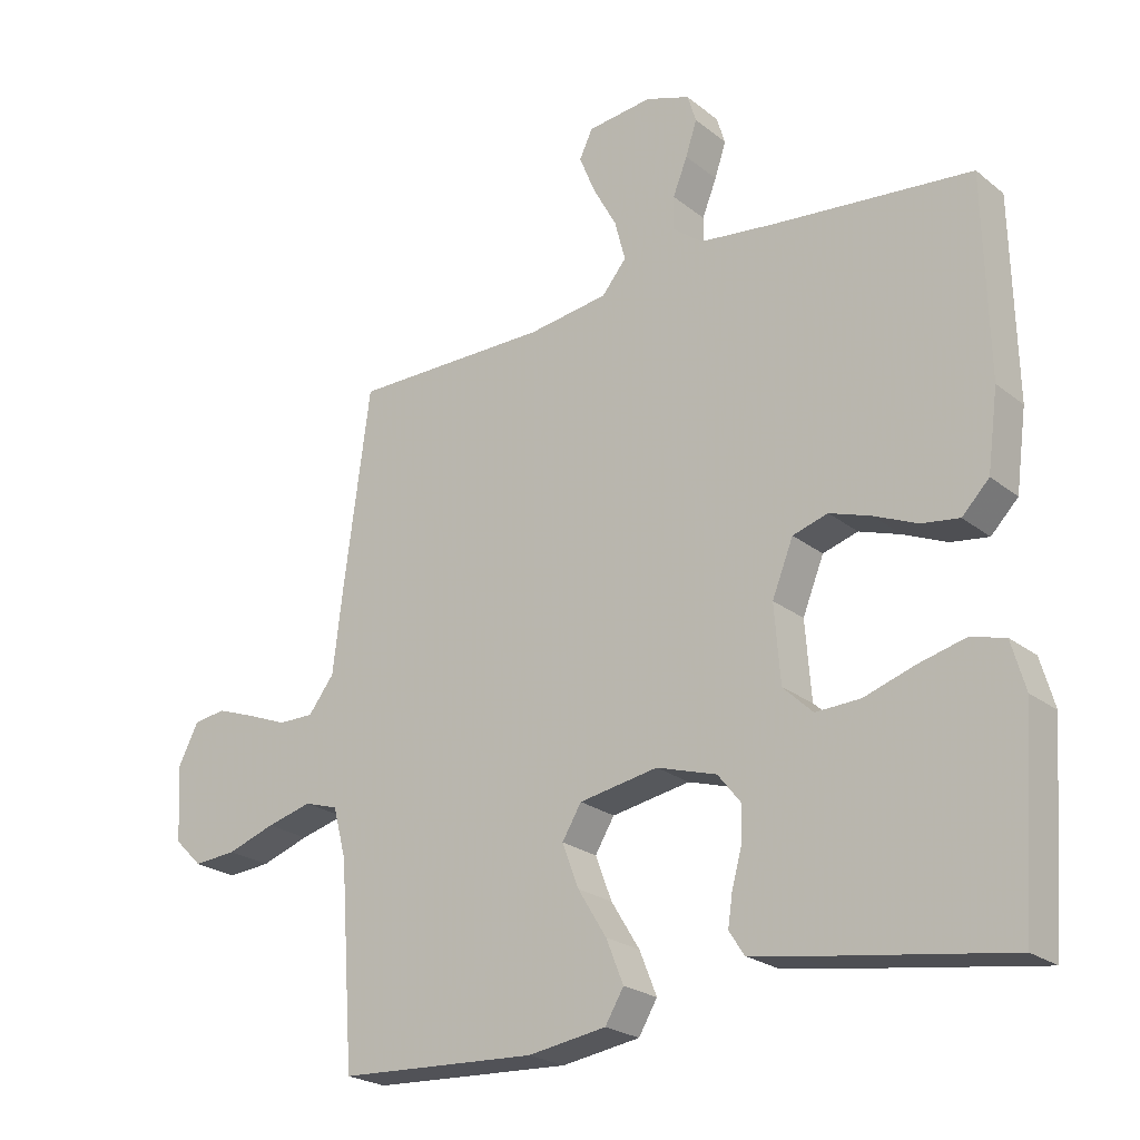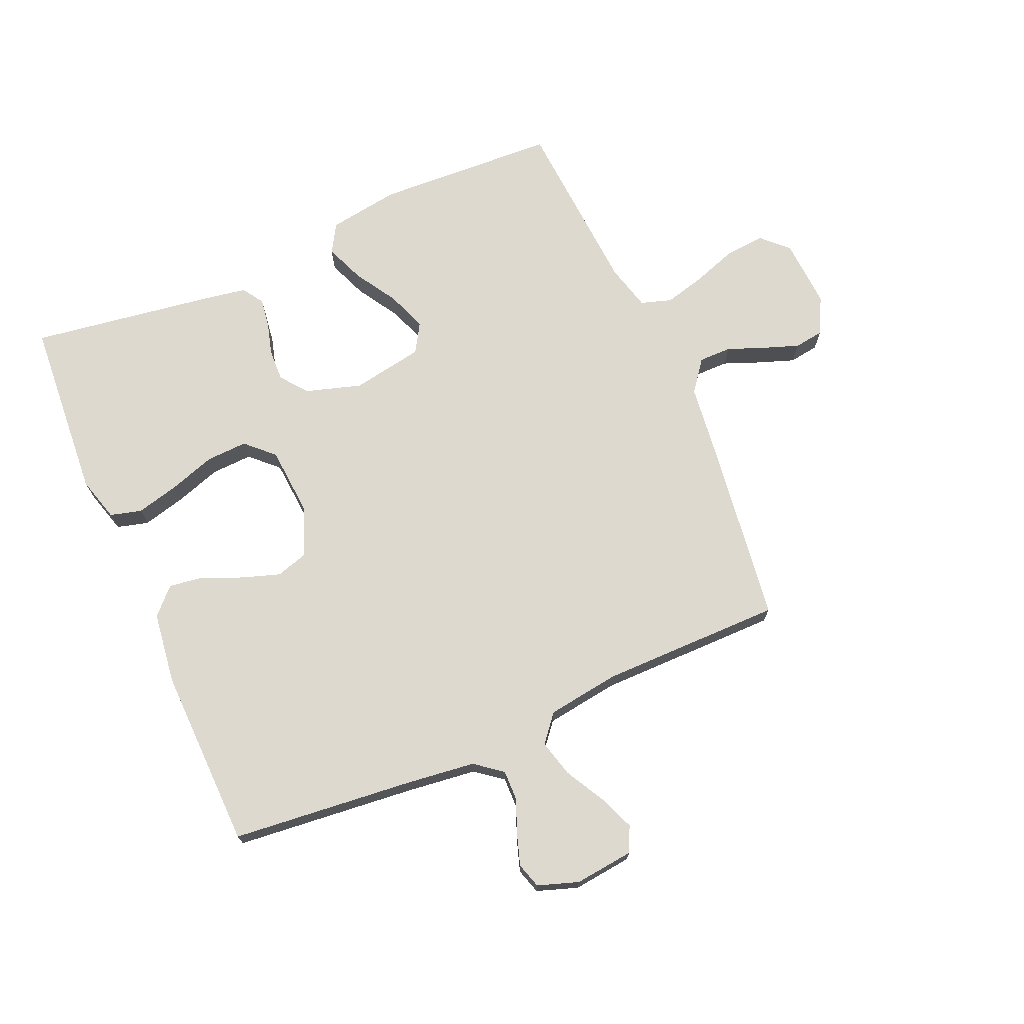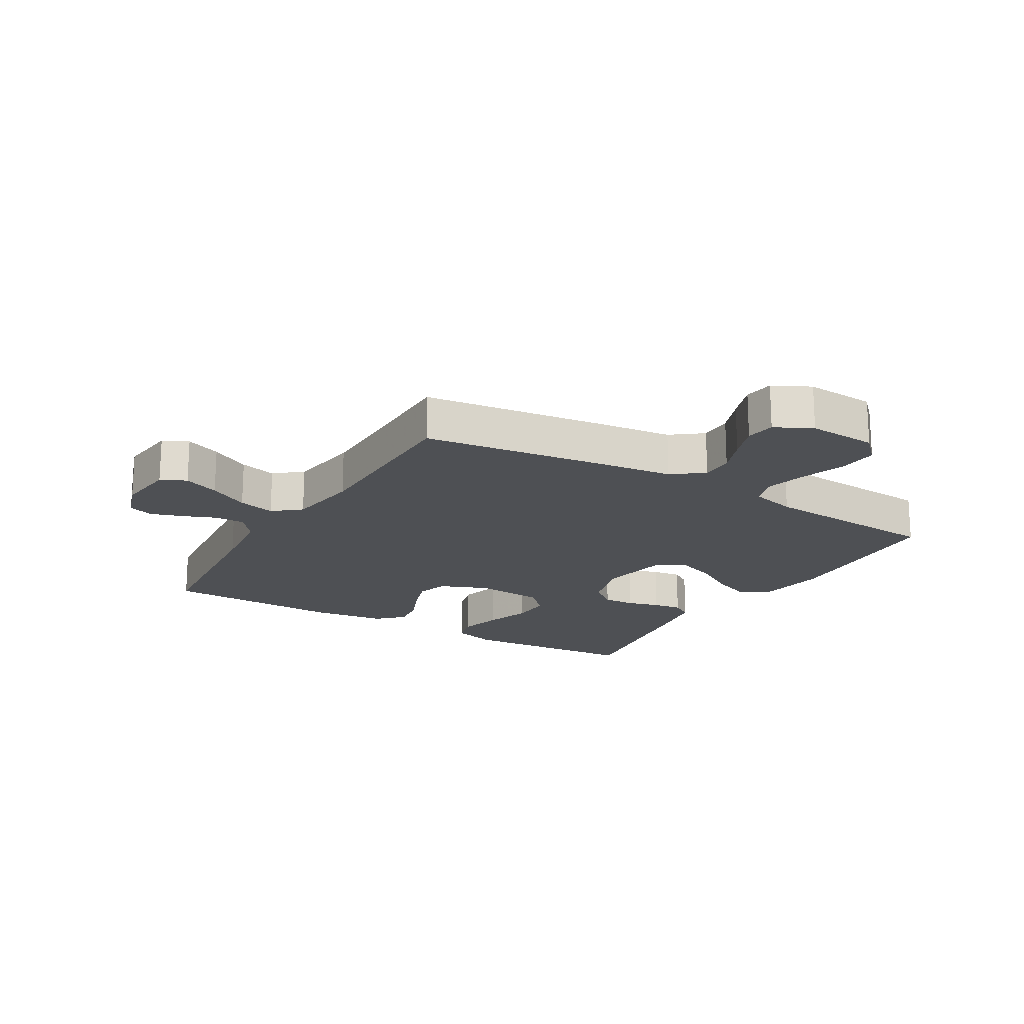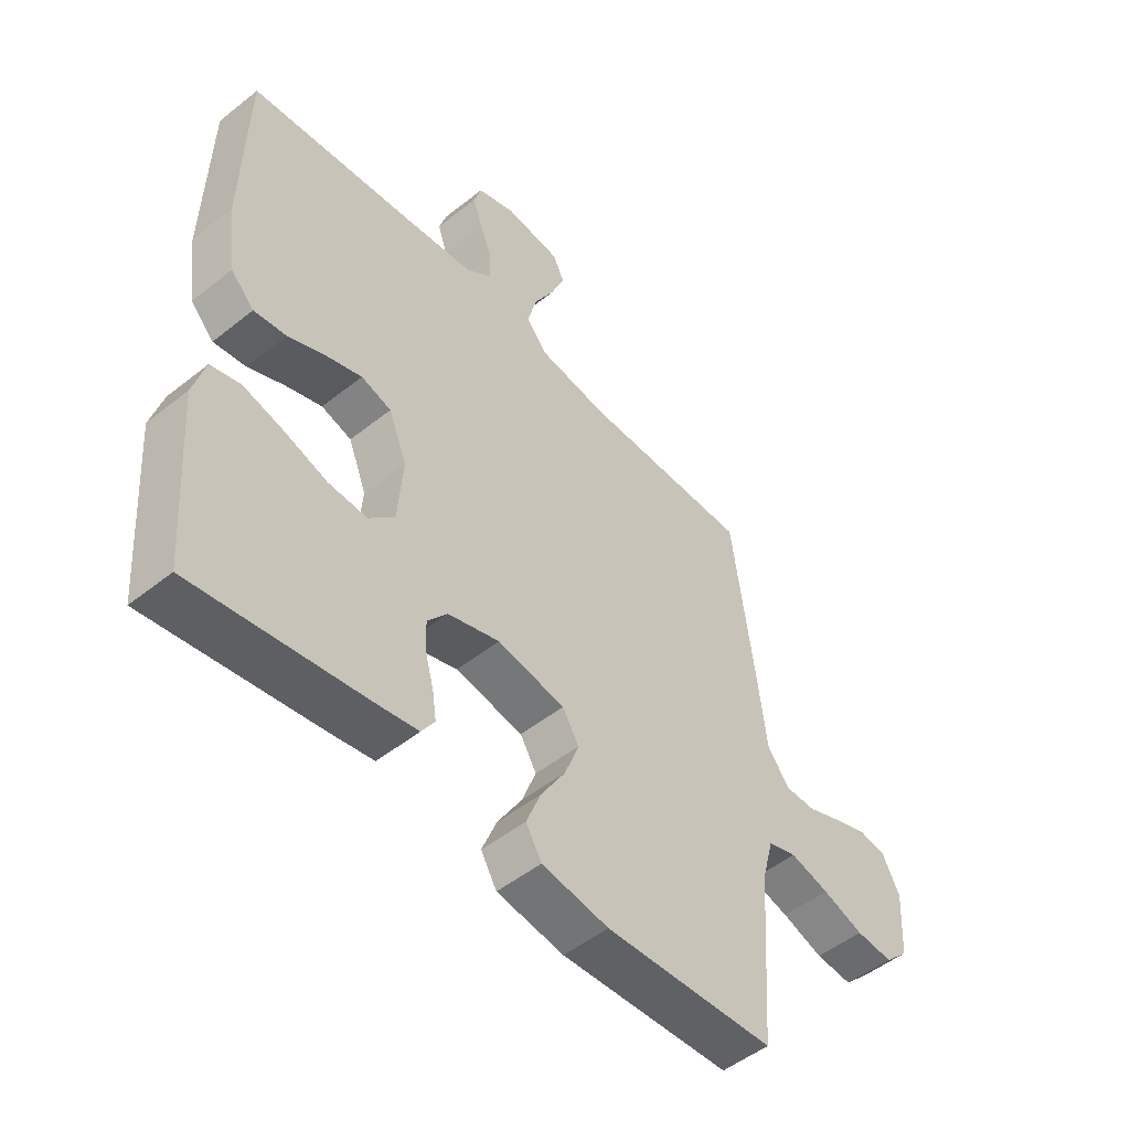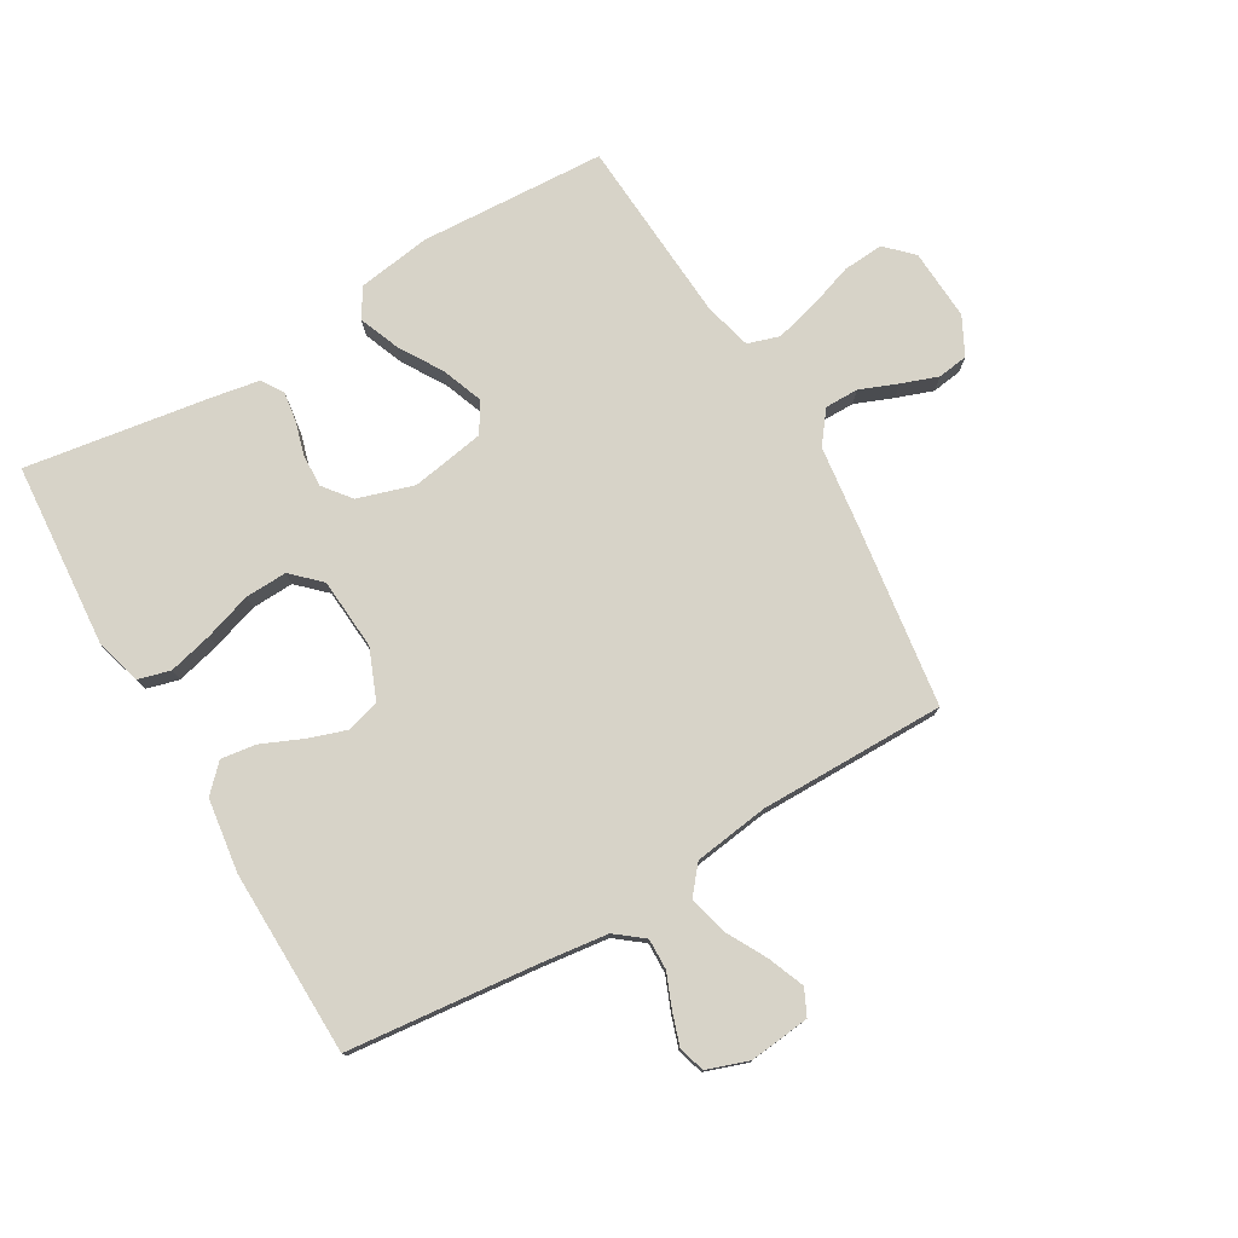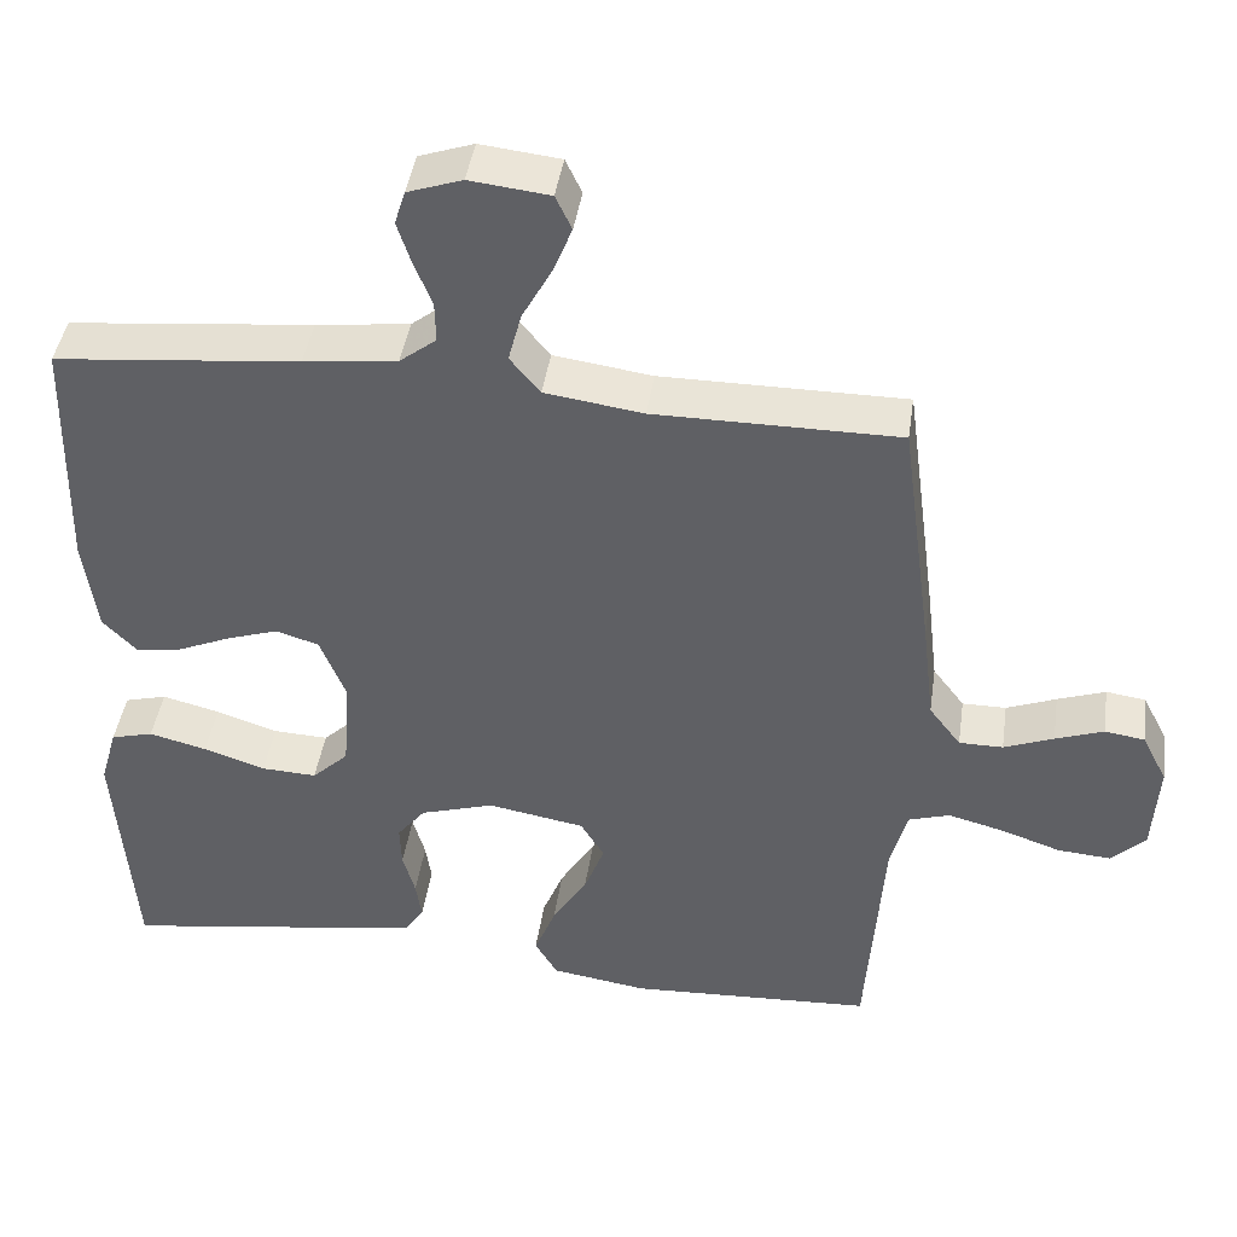
<metadata>
{"format":"obj","ext":"obj","renderer":"f3d","projection":"perspective","resolution":1024,"background":"white","views":[{"elev":-23.2,"azim":-142.6,"up":"+Z"},{"elev":71.8,"azim":-23.5,"up":"+Y"},{"elev":-18.5,"azim":59.3,"up":"+Y"},{"elev":-50.4,"azim":-48.9,"up":"+Z"},{"elev":77.2,"azim":-30.1,"up":"+Y"},{"elev":43.0,"azim":8.3,"up":"+Z"}]}
</metadata>
<code>
v -0.5 0.07 0.5
v -0.2 0.07 0.53
v -0.085 0.07 0.544
v -0.04 0.07 0.579
v -0.041 0.07 0.629
v -0.063 0.07 0.684
v -0.08 0.07 0.736
v -0.067 0.07 0.778
v 0 0.07 0.801
v 0.098 0.07 0.79
v 0.118 0.07 0.748
v 0.094 0.07 0.689
v 0.058 0.07 0.623
v 0.042 0.07 0.562
v 0.079 0.07 0.517
v 0.2 0.07 0.5
v 0.5 0.07 0.5
v 0.54 0.07 0.2
v 0.555 0.07 0.074
v 0.594 0.07 0.023
v 0.648 0.07 0.023
v 0.709 0.07 0.047
v 0.768 0.07 0.068
v 0.817 0.07 0.061
v 0.848 0.07 0
v 0.841 0.07 -0.115
v 0.799 0.07 -0.156
v 0.734 0.07 -0.151
v 0.661 0.07 -0.126
v 0.592 0.07 -0.108
v 0.541 0.07 -0.124
v 0.521 0.07 -0.2
v 0.5 0.07 -0.5
v 0.2 0.07 -0.515
v 0.082 0.07 -0.497
v 0.054 0.07 -0.45
v 0.08 0.07 -0.385
v 0.123 0.07 -0.315
v 0.148 0.07 -0.249
v 0.119 0.07 -0.201
v 0 0.07 -0.18
v -0.091 0.07 -0.208
v -0.126 0.07 -0.252
v -0.124 0.07 -0.305
v -0.109 0.07 -0.359
v -0.102 0.07 -0.407
v -0.125 0.07 -0.442
v -0.2 0.07 -0.455
v -0.5 0.07 -0.5
v -0.522 0.07 -0.2
v -0.501 0.07 -0.127
v -0.449 0.07 -0.113
v -0.378 0.07 -0.131
v -0.302 0.07 -0.156
v -0.234 0.07 -0.159
v -0.189 0.07 -0.116
v -0.18 0.07 0
v -0.212 0.07 0.08
v -0.265 0.07 0.096
v -0.328 0.07 0.075
v -0.393 0.07 0.047
v -0.45 0.07 0.039
v -0.491 0.07 0.081
v -0.507 0.07 0.2
v -0.5 0 0.5
v -0.2 0 0.53
v -0.085 0 0.544
v -0.04 0 0.579
v -0.041 0 0.629
v -0.063 0 0.684
v -0.08 0 0.736
v -0.067 0 0.778
v 0 0 0.801
v 0.098 0 0.79
v 0.118 0 0.748
v 0.094 0 0.689
v 0.058 0 0.623
v 0.042 0 0.562
v 0.079 0 0.517
v 0.2 0 0.5
v 0.5 0 0.5
v 0.54 0 0.2
v 0.555 0 0.074
v 0.594 0 0.023
v 0.648 0 0.023
v 0.709 0 0.047
v 0.768 0 0.068
v 0.817 0 0.061
v 0.848 0 0
v 0.841 0 -0.115
v 0.799 0 -0.156
v 0.734 0 -0.151
v 0.661 0 -0.126
v 0.592 0 -0.108
v 0.541 0 -0.124
v 0.521 0 -0.2
v 0.5 0 -0.5
v 0.2 0 -0.515
v 0.082 0 -0.497
v 0.054 0 -0.45
v 0.08 0 -0.385
v 0.123 0 -0.315
v 0.148 0 -0.249
v 0.119 0 -0.201
v 0 0 -0.18
v -0.091 0 -0.208
v -0.126 0 -0.252
v -0.124 0 -0.305
v -0.109 0 -0.359
v -0.102 0 -0.407
v -0.125 0 -0.442
v -0.2 0 -0.455
v -0.5 0 -0.5
v -0.522 0 -0.2
v -0.501 0 -0.127
v -0.449 0 -0.113
v -0.378 0 -0.131
v -0.302 0 -0.156
v -0.234 0 -0.159
v -0.189 0 -0.116
v -0.18 0 0
v -0.212 0 0.08
v -0.265 0 0.096
v -0.328 0 0.075
v -0.393 0 0.047
v -0.45 0 0.039
v -0.491 0 0.081
v -0.507 0 0.2
f 64 1 2
f 63 64 2
f 62 63 2
f 61 62 2
f 60 61 2
f 59 60 2 3
f 58 59 3 4
f 57 58 4
f 56 57 4
f 52 53 54
f 51 52 54
f 50 51 54
f 49 50 54
f 48 49 54
f 47 48 54
f 46 47 54
f 45 46 54
f 44 45 54
f 43 44 54 55
f 42 43 55 56
f 36 37 38
f 35 36 38
f 34 35 38
f 33 34 38
f 32 33 38
f 31 32 38 39
f 27 28 29
f 26 27 29
f 25 26 29
f 24 25 29
f 23 24 29
f 22 23 29
f 21 22 29
f 20 21 29 30
f 19 20 30 31
f 31 39 40
f 19 31 40
f 18 19 40
f 17 18 40
f 16 17 40
f 11 12 13
f 10 11 13
f 9 10 13
f 8 9 13
f 7 8 13
f 6 7 13
f 5 6 13
f 4 5 13 14
f 4 14 15
f 56 4 15
f 42 56 15
f 41 42 15
f 15 16 40 41
f 66 65 128
f 66 128 127
f 66 127 126
f 66 126 125
f 66 125 124
f 67 66 124 123
f 68 67 123 122
f 68 122 121
f 68 121 120
f 118 117 116
f 118 116 115
f 118 115 114
f 118 114 113
f 118 113 112
f 118 112 111
f 118 111 110
f 118 110 109
f 118 109 108
f 119 118 108 107
f 120 119 107 106
f 102 101 100
f 102 100 99
f 102 99 98
f 102 98 97
f 102 97 96
f 103 102 96 95
f 93 92 91
f 93 91 90
f 93 90 89
f 93 89 88
f 93 88 87
f 93 87 86
f 93 86 85
f 94 93 85 84
f 95 94 84 83
f 104 103 95
f 104 95 83
f 104 83 82
f 104 82 81
f 104 81 80
f 77 76 75
f 77 75 74
f 77 74 73
f 77 73 72
f 77 72 71
f 77 71 70
f 77 70 69
f 78 77 69 68
f 79 78 68
f 79 68 120
f 79 120 106
f 79 106 105
f 105 104 80 79
f 1 65 66 2
f 2 66 67 3
f 3 67 68 4
f 4 68 69 5
f 5 69 70 6
f 6 70 71 7
f 7 71 72 8
f 8 72 73 9
f 9 73 74 10
f 10 74 75 11
f 11 75 76 12
f 12 76 77 13
f 13 77 78 14
f 14 78 79 15
f 15 79 80 16
f 16 80 81 17
f 17 81 82 18
f 18 82 83 19
f 19 83 84 20
f 20 84 85 21
f 21 85 86 22
f 22 86 87 23
f 23 87 88 24
f 24 88 89 25
f 25 89 90 26
f 26 90 91 27
f 27 91 92 28
f 28 92 93 29
f 29 93 94 30
f 30 94 95 31
f 31 95 96 32
f 32 96 97 33
f 33 97 98 34
f 34 98 99 35
f 35 99 100 36
f 36 100 101 37
f 37 101 102 38
f 38 102 103 39
f 39 103 104 40
f 40 104 105 41
f 41 105 106 42
f 42 106 107 43
f 43 107 108 44
f 44 108 109 45
f 45 109 110 46
f 46 110 111 47
f 47 111 112 48
f 48 112 113 49
f 49 113 114 50
f 50 114 115 51
f 51 115 116 52
f 52 116 117 53
f 53 117 118 54
f 54 118 119 55
f 55 119 120 56
f 56 120 121 57
f 57 121 122 58
f 58 122 123 59
f 59 123 124 60
f 60 124 125 61
f 61 125 126 62
f 62 126 127 63
f 63 127 128 64
f 64 128 65 1

</code>
